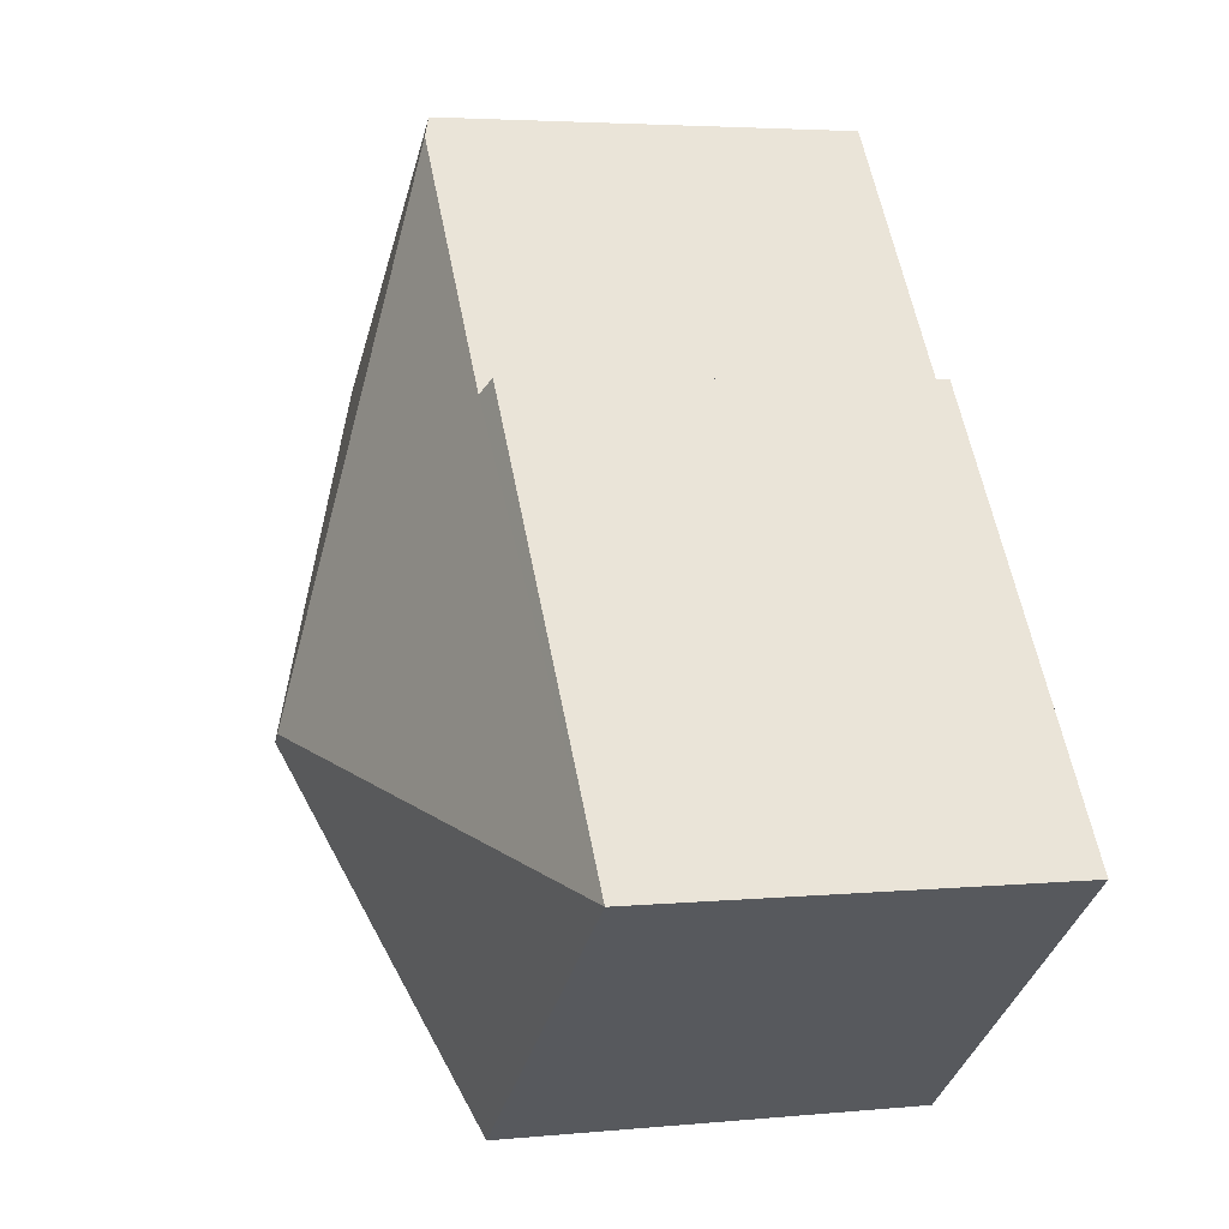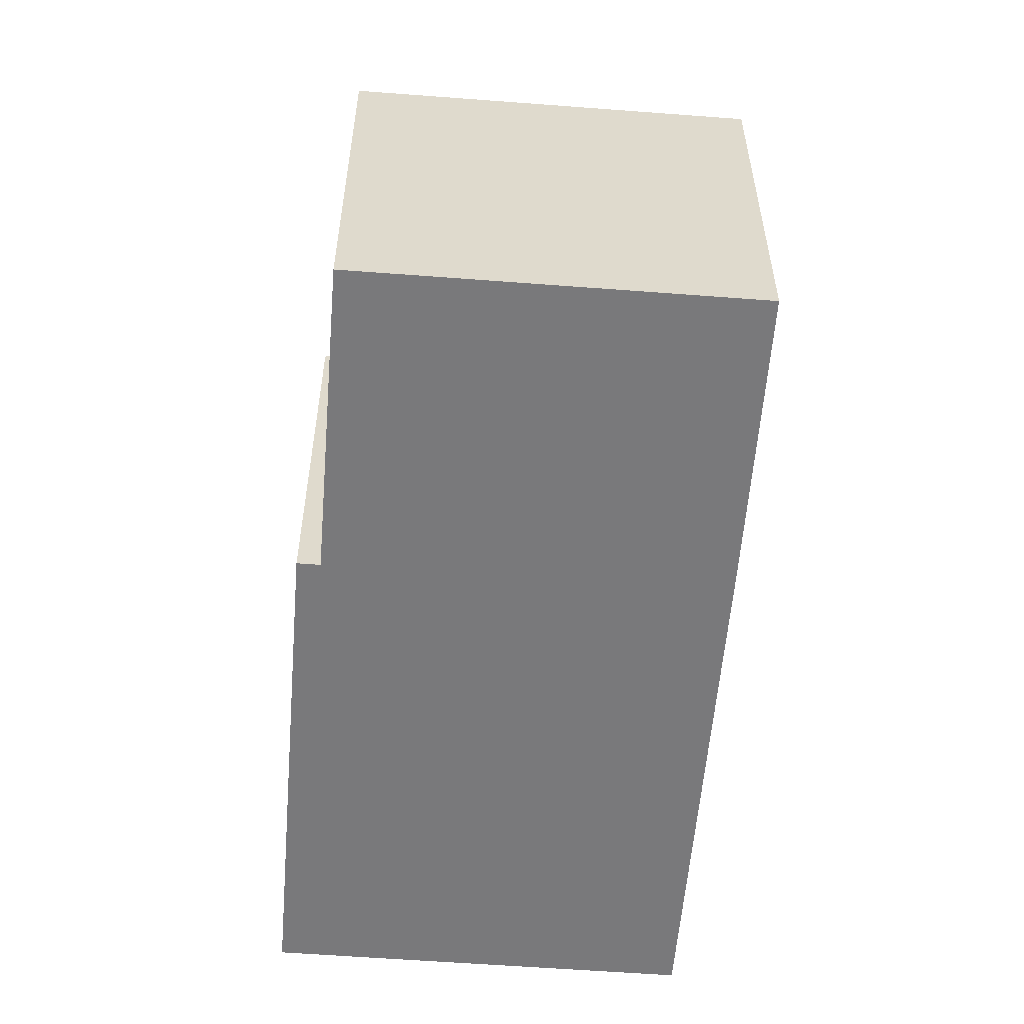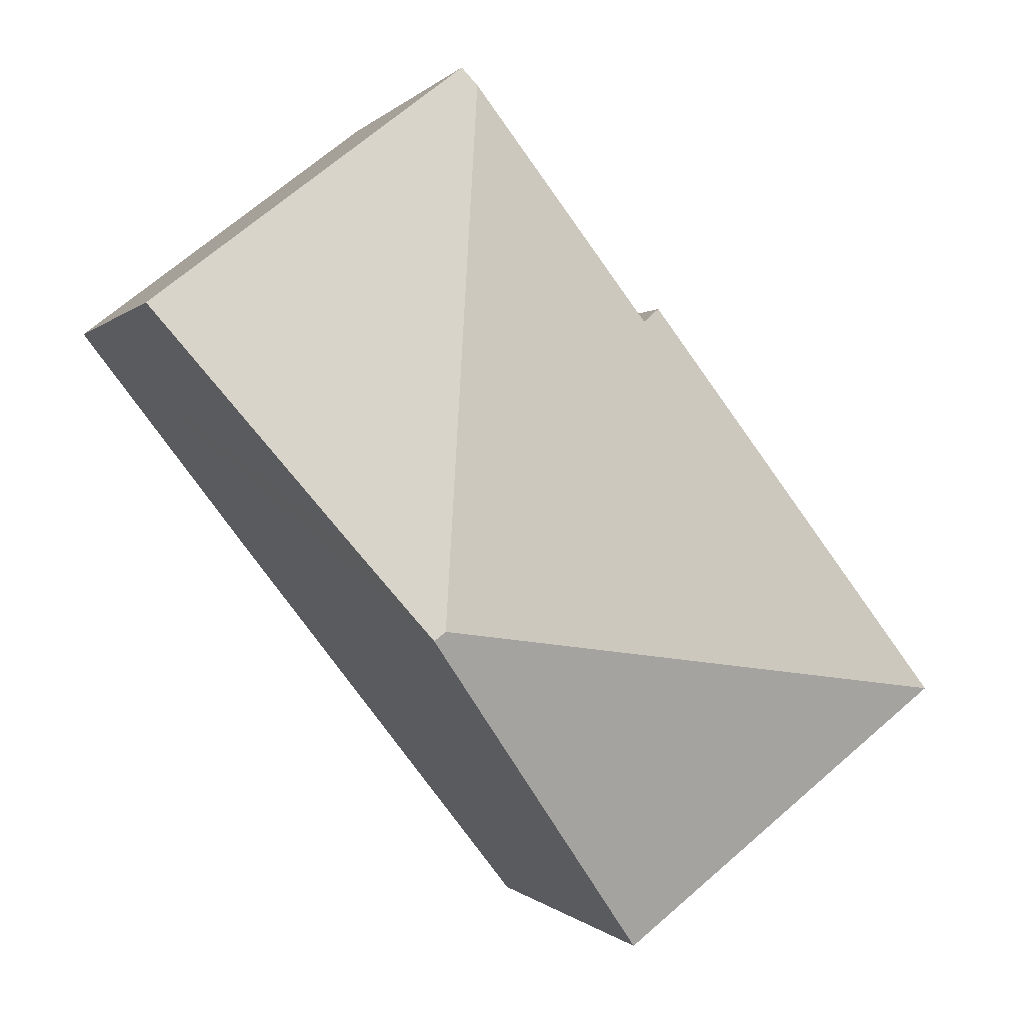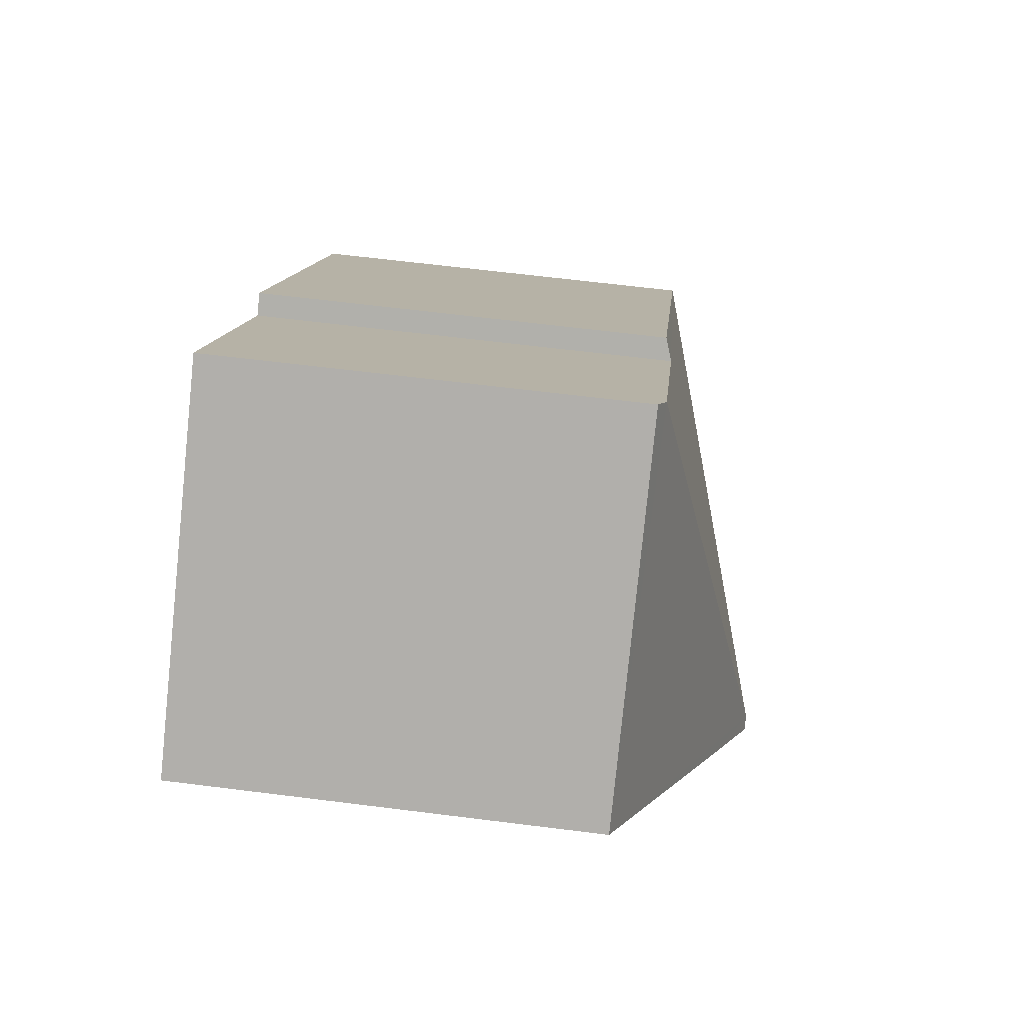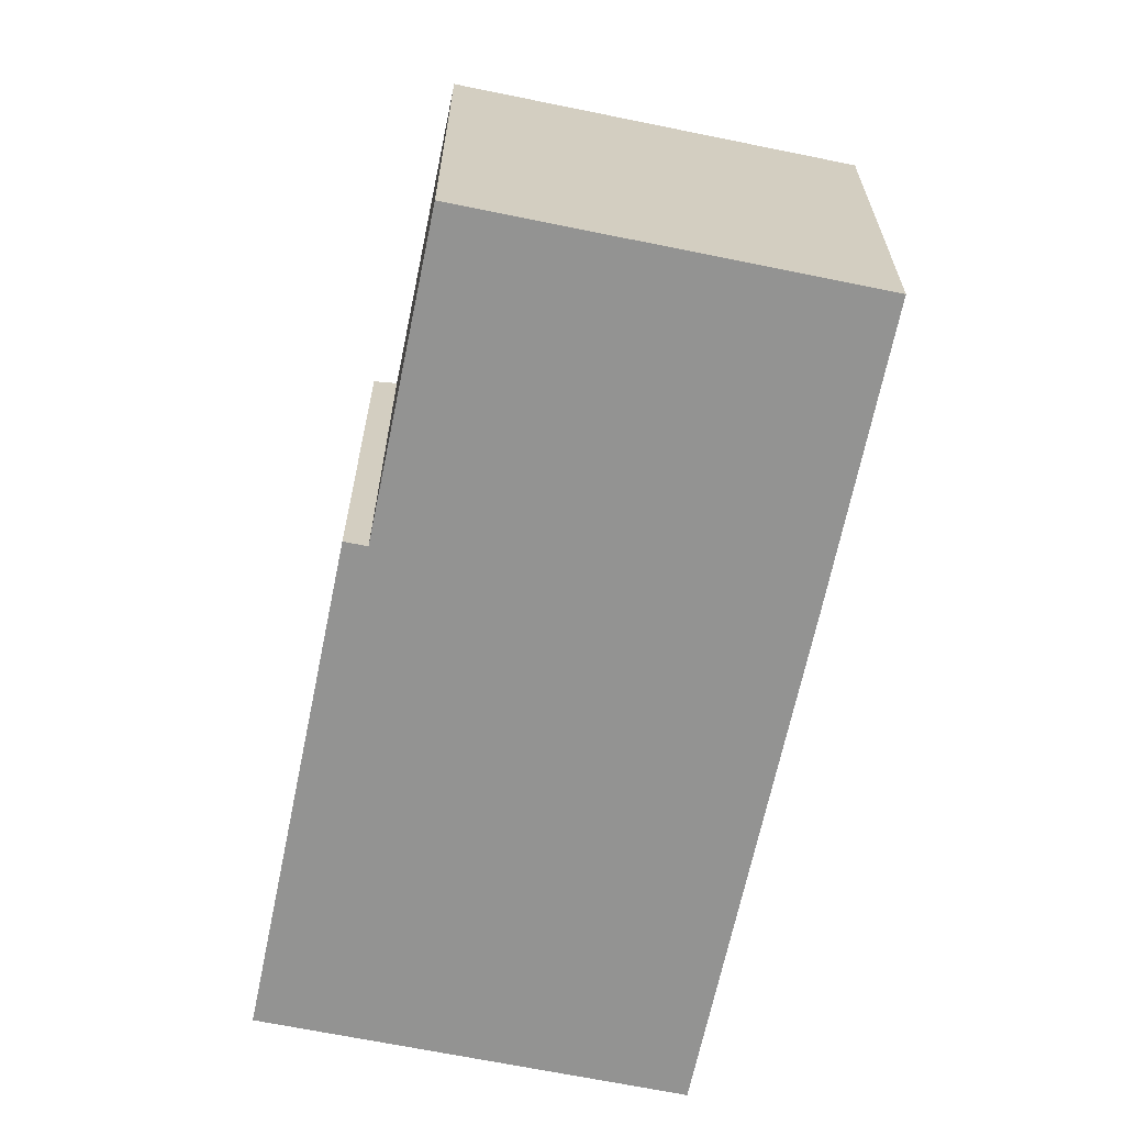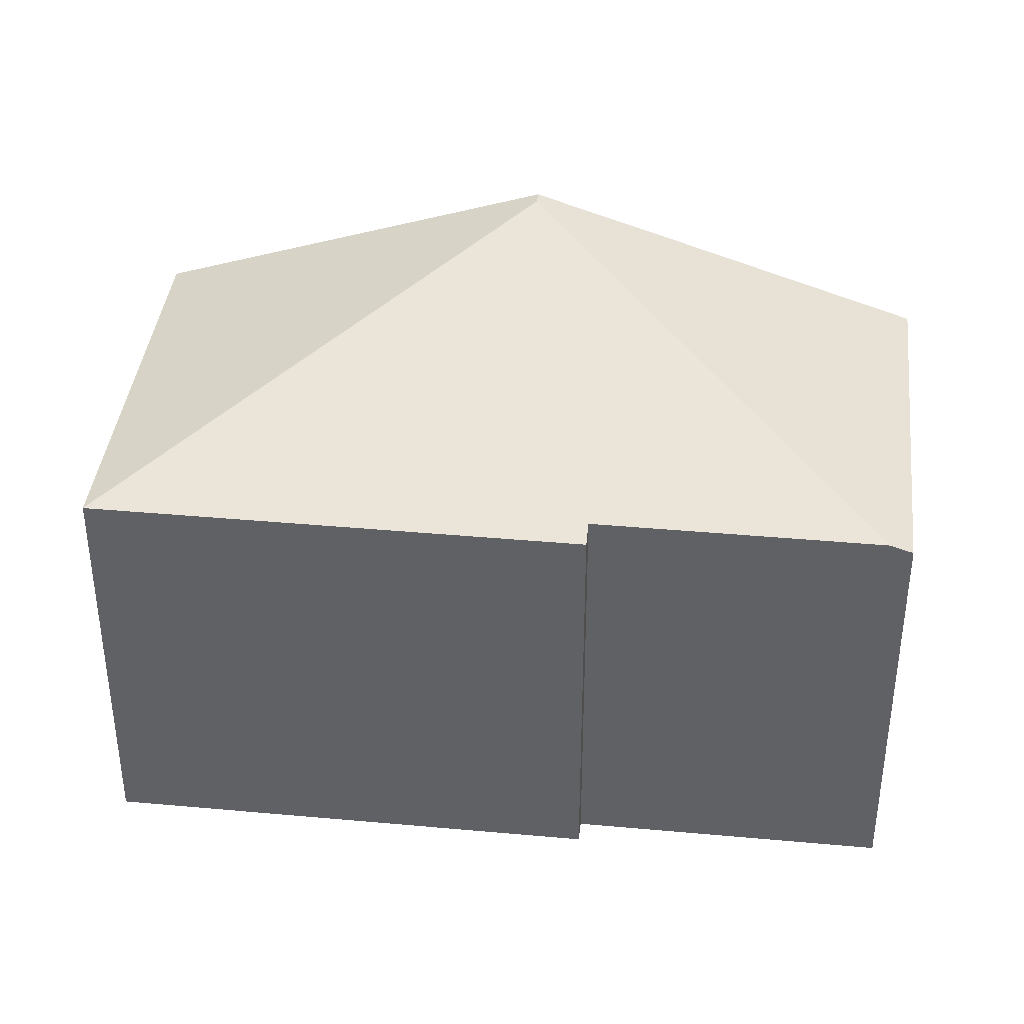
<metadata>
{"format":"obj","ext":"obj","renderer":"f3d","projection":"perspective","resolution":1024,"background":"white","views":[{"elev":3.9,"azim":-108.0,"up":"+Z"},{"elev":-57.9,"azim":33.1,"up":"+Y"},{"elev":-0.2,"azim":161.8,"up":"+Z"},{"elev":63.3,"azim":97.3,"up":"+Z"},{"elev":-66.6,"azim":26.0,"up":"+Y"},{"elev":39.3,"azim":-45.9,"up":"+Y"}]}
</metadata>
<code>
v  10.31 9.87 1.335
v  5.832 7.642 6.885
v  9.051 7.642 11.06
v  0 7.509 4.598e-16
v  5.502 7.509 7.139
v  15.01 7.509 6.993
v  9.305 7.509 11.39
v  11.71 9.247 2.706
v  10.51 9.87 1.178
v  5.991 7.509 -4.617
v  5.991 2.827e-16 -4.617
v  0 0 0
v  5.502 -4.371e-16 7.139
v  5.832 -4.216e-16 6.885
v  9.305 -6.975e-16 11.39
v  9.051 -6.773e-16 11.06
v  15.01 -4.282e-16 6.993
v  11.71 -1.657e-16 2.706
v  10.51 -7.213e-17 1.178
g defaultobject
f 1 2 3
f 2 1 4
f 4 5 2
f 6 3 7
f 3 6 1
f 1 6 8
f 1 8 9
f 10 1 9
f 1 10 4
f 11 4 10
f 4 11 12
f 12 5 4
f 5 12 13
f 14 3 2
f 3 14 7
f 7 14 15
f 15 14 16
f 5 14 2
f 14 5 13
f 15 6 7
f 6 15 17
f 17 8 6
f 8 17 9
f 9 17 10
f 10 17 18
f 10 18 19
f 10 19 11
f 15 18 17
f 18 15 16
f 18 16 14
f 18 14 19
f 19 14 13
f 19 13 12
f 19 12 11

</code>
